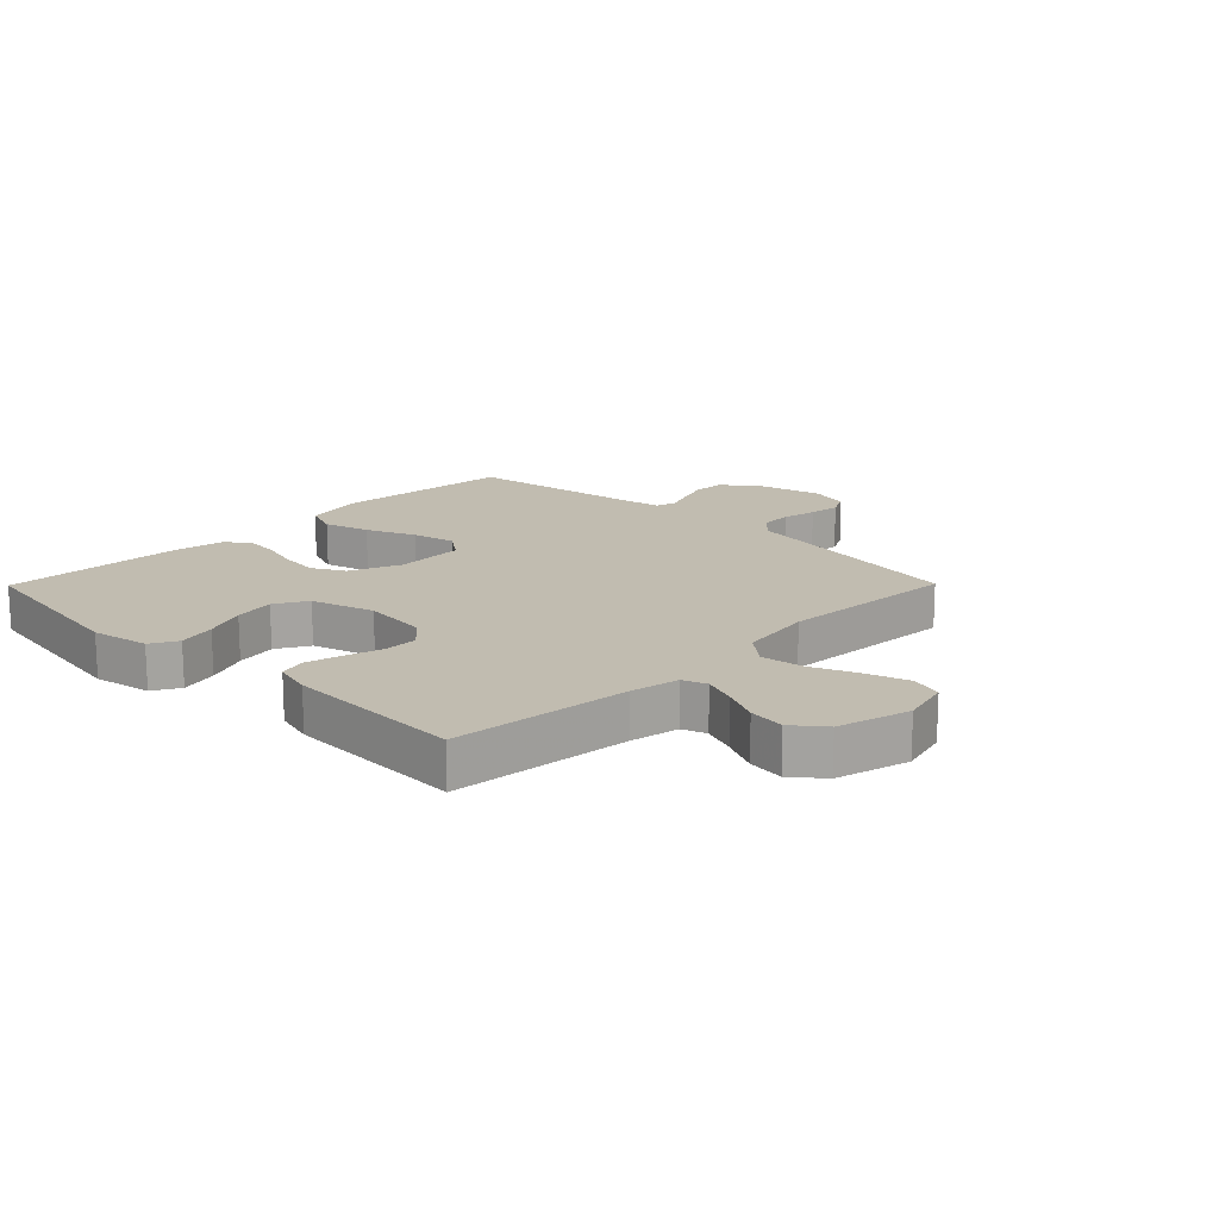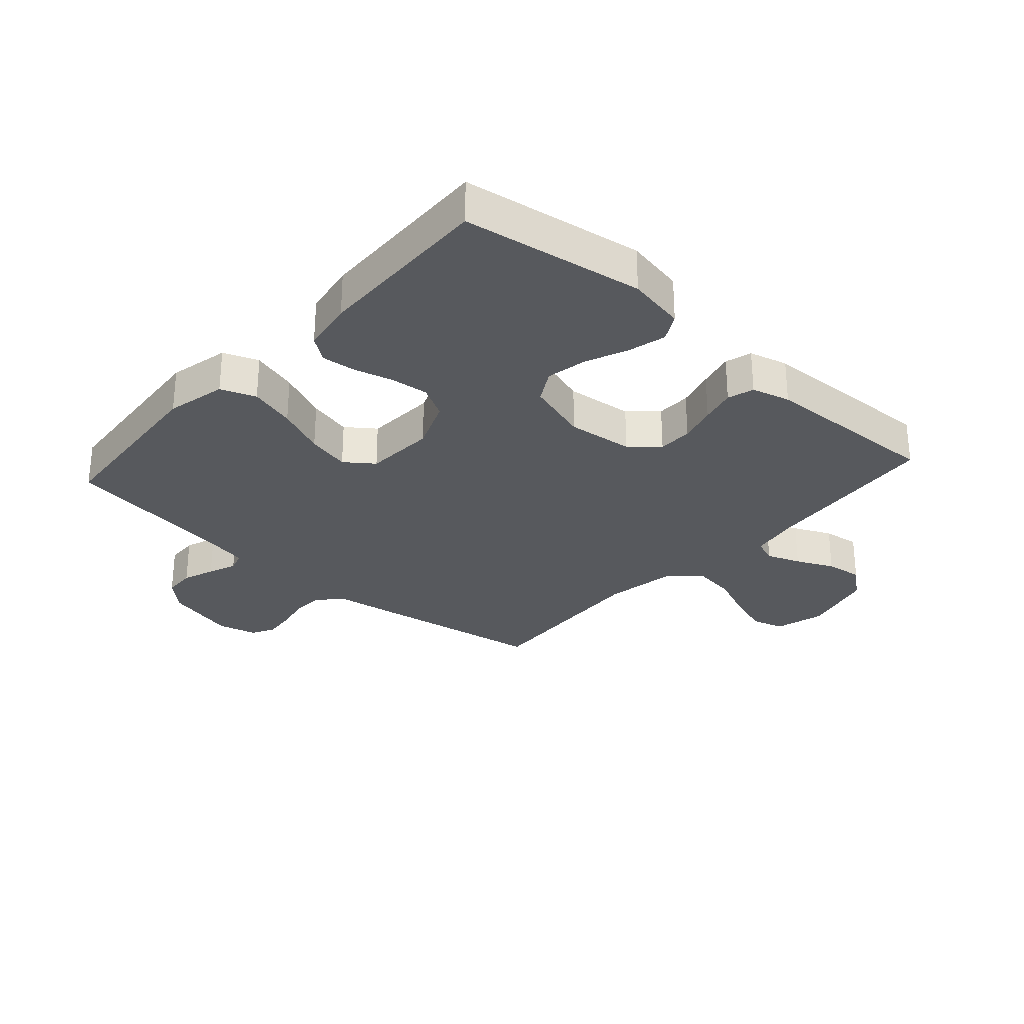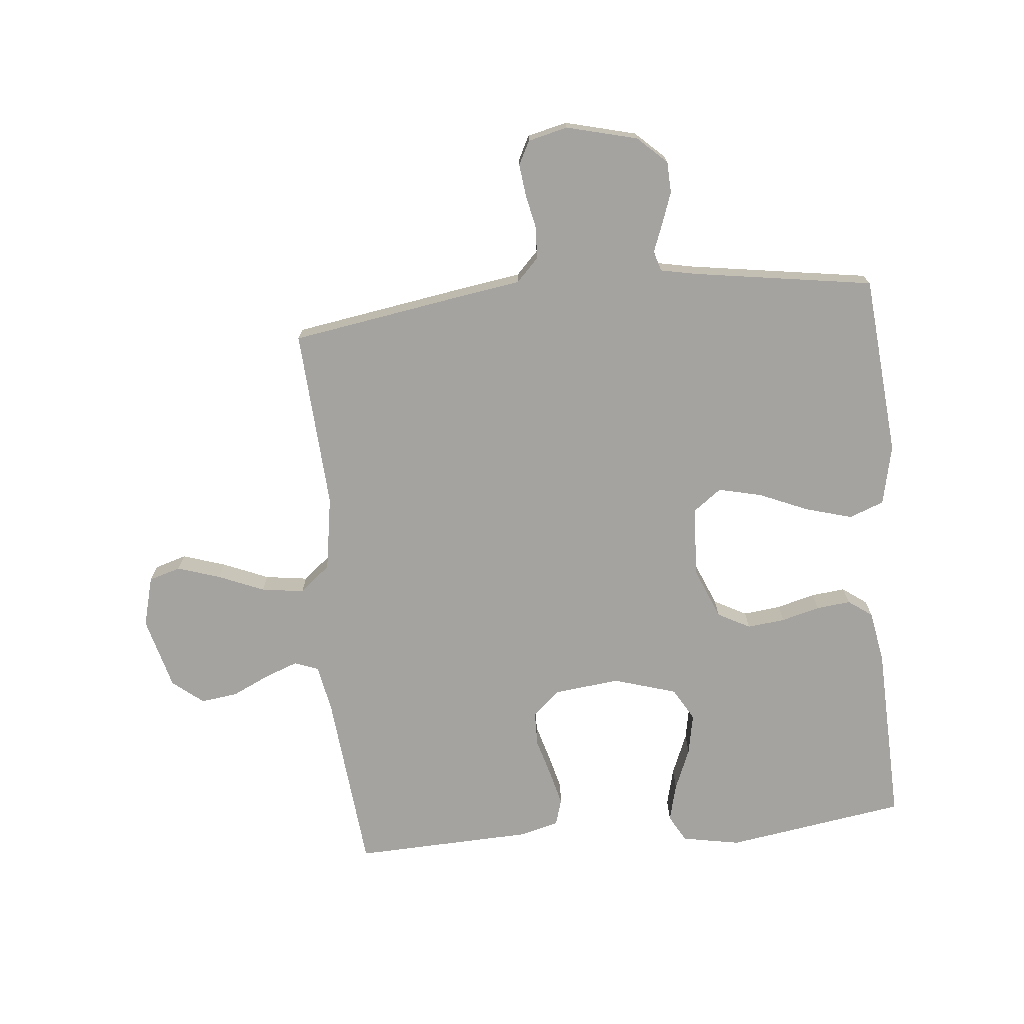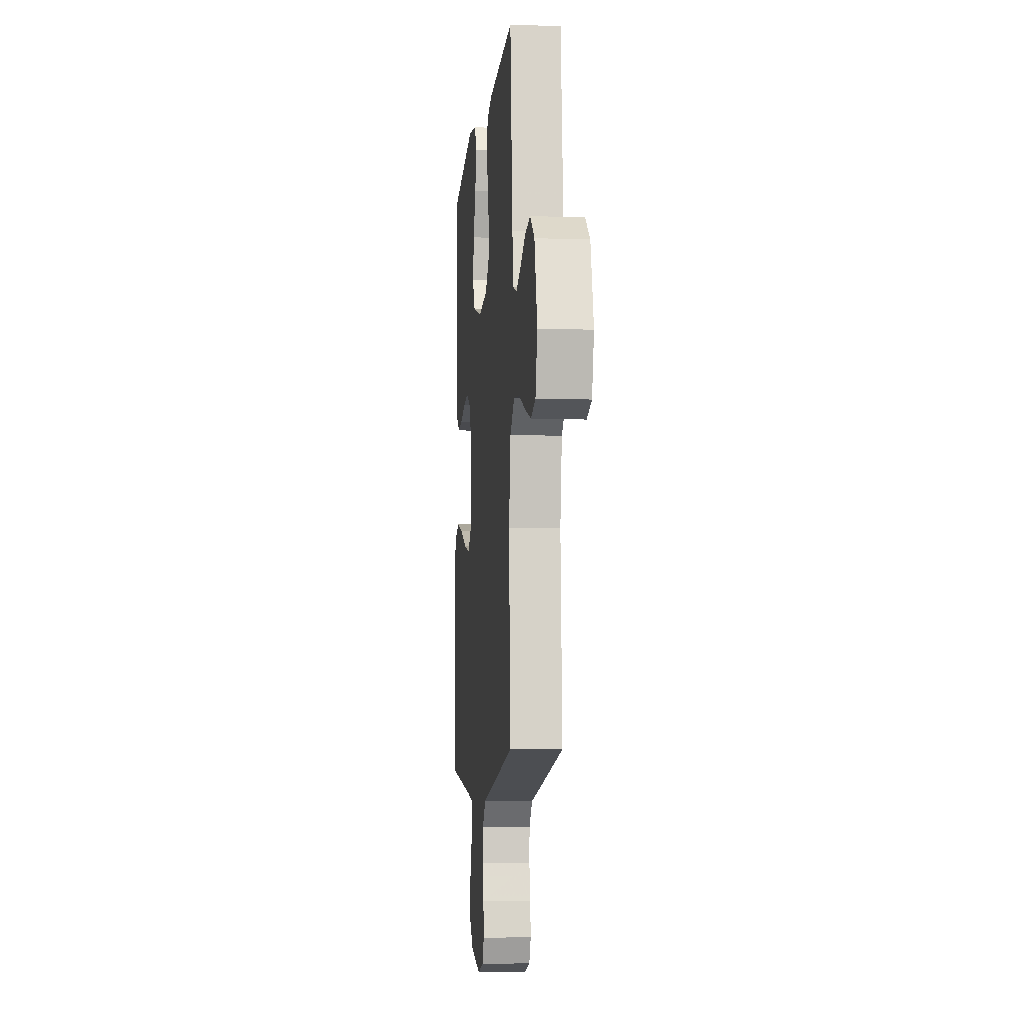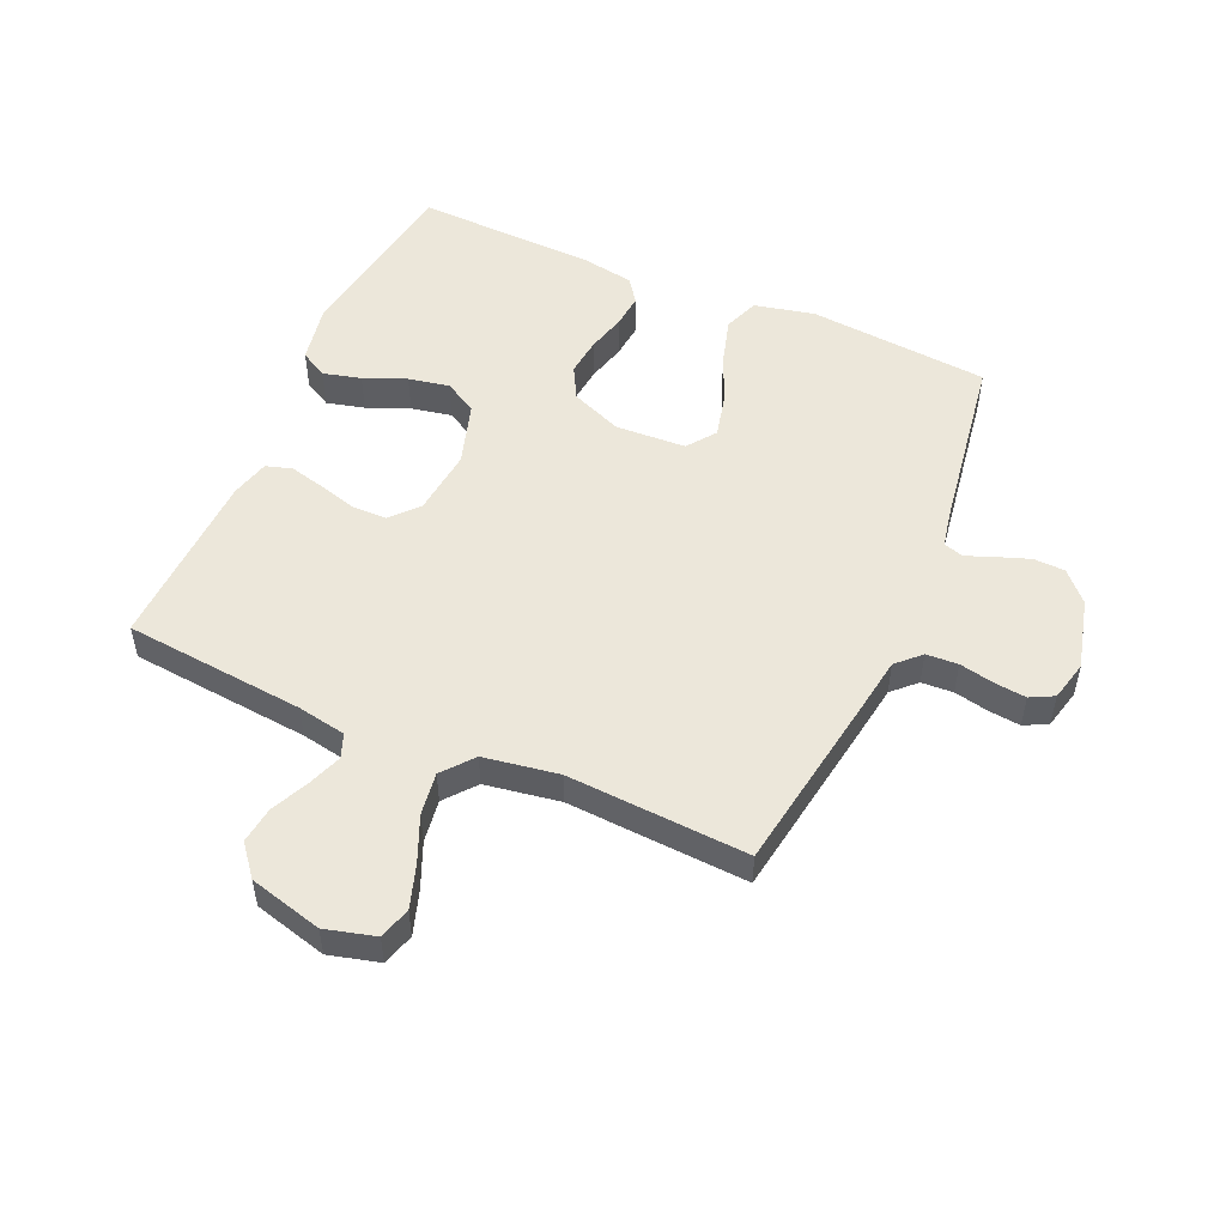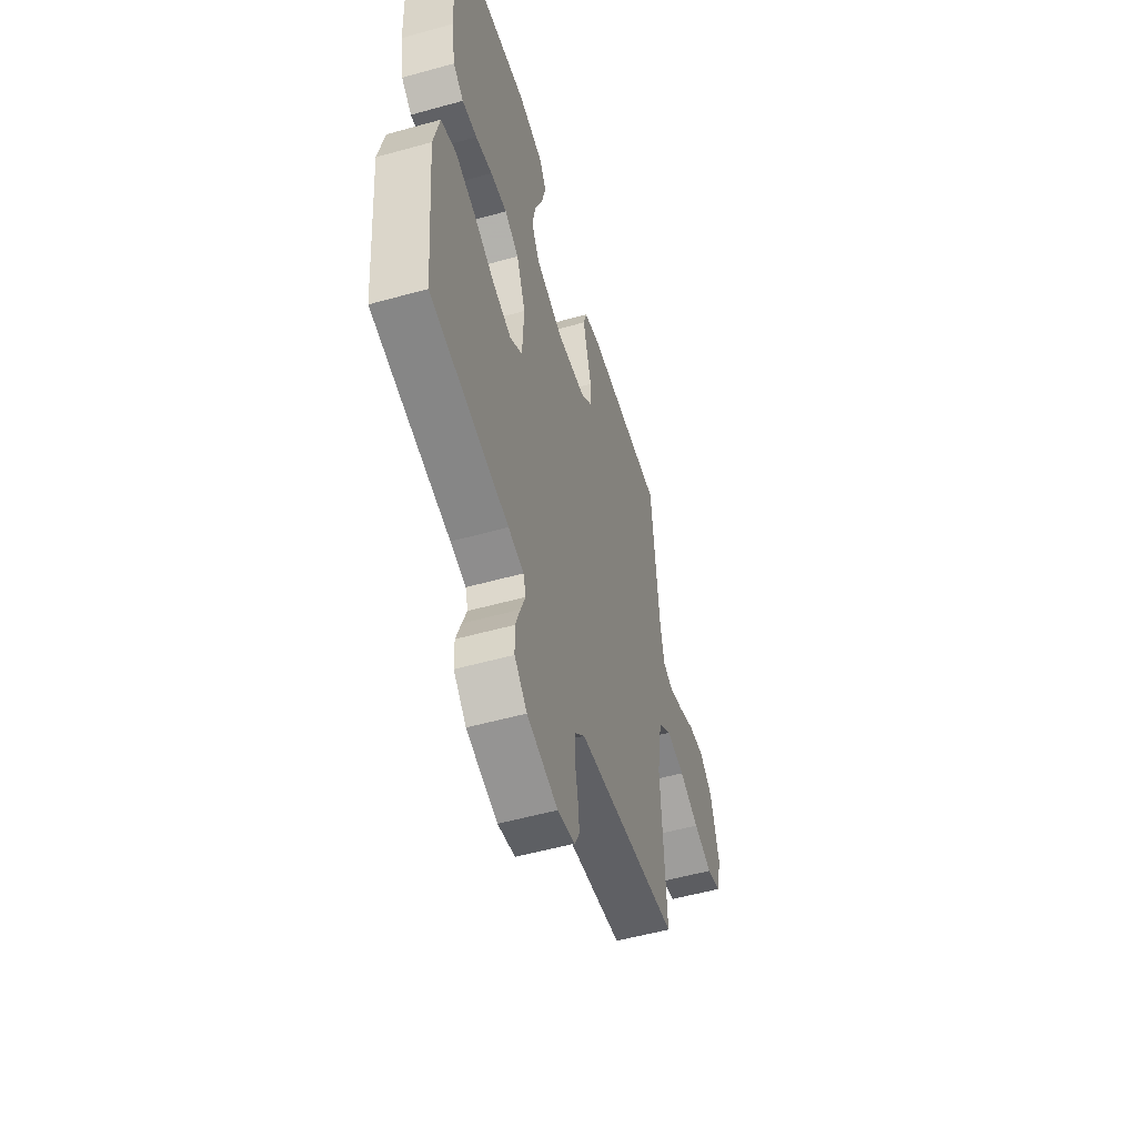
<metadata>
{"format":"obj","ext":"obj","renderer":"f3d","projection":"perspective","resolution":1024,"background":"white","views":[{"elev":16.5,"azim":44.6,"up":"+Y"},{"elev":-29.0,"azim":-41.9,"up":"+Y"},{"elev":-72.8,"azim":-174.4,"up":"+Y"},{"elev":-7.5,"azim":84.5,"up":"+Z"},{"elev":51.8,"azim":113.7,"up":"+Y"},{"elev":-54.1,"azim":-73.5,"up":"+Z"}]}
</metadata>
<code>
v 0.5 0.07 0.5
v 0.529 0.07 0.2
v 0.544 0.07 0.119
v 0.584 0.07 0.104
v 0.64 0.07 0.125
v 0.702 0.07 0.154
v 0.763 0.07 0.162
v 0.814 0.07 0.121
v 0.846 0.07 0
v 0.824 0.07 -0.083
v 0.771 0.07 -0.099
v 0.7 0.07 -0.076
v 0.624 0.07 -0.044
v 0.553 0.07 -0.034
v 0.502 0.07 -0.076
v 0.482 0.07 -0.2
v 0.5 0.07 -0.5
v 0.2 0.07 -0.548
v 0.108 0.07 -0.562
v 0.071 0.07 -0.6
v 0.068 0.07 -0.653
v 0.08 0.07 -0.71
v 0.086 0.07 -0.763
v 0.066 0.07 -0.802
v 0 0.07 -0.818
v -0.118 0.07 -0.788
v -0.166 0.07 -0.743
v -0.168 0.07 -0.691
v -0.149 0.07 -0.638
v -0.131 0.07 -0.591
v -0.141 0.07 -0.558
v -0.2 0.07 -0.546
v -0.5 0.07 -0.5
v -0.526 0.07 -0.2
v -0.504 0.07 -0.1
v -0.446 0.07 -0.078
v -0.369 0.07 -0.1
v -0.287 0.07 -0.135
v -0.215 0.07 -0.152
v -0.168 0.07 -0.117
v -0.162 0.07 0
v -0.197 0.07 0.085
v -0.251 0.07 0.114
v -0.314 0.07 0.107
v -0.378 0.07 0.09
v -0.435 0.07 0.084
v -0.475 0.07 0.113
v -0.49 0.07 0.2
v -0.5 0.07 0.5
v -0.2 0.07 0.546
v -0.103 0.07 0.528
v -0.078 0.07 0.483
v -0.094 0.07 0.42
v -0.123 0.07 0.35
v -0.136 0.07 0.282
v -0.105 0.07 0.228
v 0 0.07 0.196
v 0.11 0.07 0.208
v 0.155 0.07 0.249
v 0.156 0.07 0.306
v 0.138 0.07 0.369
v 0.123 0.07 0.428
v 0.136 0.07 0.472
v 0.2 0.07 0.489
v 0.5 0 0.5
v 0.529 0 0.2
v 0.544 0 0.119
v 0.584 0 0.104
v 0.64 0 0.125
v 0.702 0 0.154
v 0.763 0 0.162
v 0.814 0 0.121
v 0.846 0 0
v 0.824 0 -0.083
v 0.771 0 -0.099
v 0.7 0 -0.076
v 0.624 0 -0.044
v 0.553 0 -0.034
v 0.502 0 -0.076
v 0.482 0 -0.2
v 0.5 0 -0.5
v 0.2 0 -0.548
v 0.108 0 -0.562
v 0.071 0 -0.6
v 0.068 0 -0.653
v 0.08 0 -0.71
v 0.086 0 -0.763
v 0.066 0 -0.802
v 0 0 -0.818
v -0.118 0 -0.788
v -0.166 0 -0.743
v -0.168 0 -0.691
v -0.149 0 -0.638
v -0.131 0 -0.591
v -0.141 0 -0.558
v -0.2 0 -0.546
v -0.5 0 -0.5
v -0.526 0 -0.2
v -0.504 0 -0.1
v -0.446 0 -0.078
v -0.369 0 -0.1
v -0.287 0 -0.135
v -0.215 0 -0.152
v -0.168 0 -0.117
v -0.162 0 0
v -0.197 0 0.085
v -0.251 0 0.114
v -0.314 0 0.107
v -0.378 0 0.09
v -0.435 0 0.084
v -0.475 0 0.113
v -0.49 0 0.2
v -0.5 0 0.5
v -0.2 0 0.546
v -0.103 0 0.528
v -0.078 0 0.483
v -0.094 0 0.42
v -0.123 0 0.35
v -0.136 0 0.282
v -0.105 0 0.228
v 0 0 0.196
v 0.11 0 0.208
v 0.155 0 0.249
v 0.156 0 0.306
v 0.138 0 0.369
v 0.123 0 0.428
v 0.136 0 0.472
v 0.2 0 0.489
f 64 1 2
f 63 64 2
f 62 63 2
f 61 62 2
f 60 61 2
f 59 60 2 3
f 58 59 3 4
f 57 58 4
f 52 53 54
f 51 52 54
f 50 51 54
f 49 50 54
f 48 49 54
f 47 48 54
f 46 47 54
f 45 46 54
f 44 45 54
f 43 44 54 55
f 42 43 55 56
f 36 37 38
f 35 36 38
f 34 35 38
f 33 34 38
f 32 33 38
f 31 32 38 39
f 30 31 39 40
f 28 29 30
f 27 28 30
f 26 27 30
f 25 26 30
f 24 25 30
f 23 24 30
f 22 23 30
f 21 22 30
f 30 40 41
f 21 30 41
f 20 21 41
f 16 17 18 19
f 15 16 19
f 11 12 13
f 10 11 13
f 9 10 13
f 8 9 13
f 7 8 13
f 6 7 13
f 5 6 13
f 4 5 13 14
f 57 4 14 15
f 57 15 19
f 56 57 19
f 42 56 19
f 41 42 19
f 19 20 41
f 66 65 128
f 66 128 127
f 66 127 126
f 66 126 125
f 66 125 124
f 67 66 124 123
f 68 67 123 122
f 68 122 121
f 118 117 116
f 118 116 115
f 118 115 114
f 118 114 113
f 118 113 112
f 118 112 111
f 118 111 110
f 118 110 109
f 118 109 108
f 119 118 108 107
f 120 119 107 106
f 102 101 100
f 102 100 99
f 102 99 98
f 102 98 97
f 102 97 96
f 103 102 96 95
f 104 103 95 94
f 94 93 92
f 94 92 91
f 94 91 90
f 94 90 89
f 94 89 88
f 94 88 87
f 94 87 86
f 94 86 85
f 105 104 94
f 105 94 85
f 105 85 84
f 83 82 81 80
f 83 80 79
f 77 76 75
f 77 75 74
f 77 74 73
f 77 73 72
f 77 72 71
f 77 71 70
f 77 70 69
f 78 77 69 68
f 79 78 68 121
f 83 79 121
f 83 121 120
f 83 120 106
f 83 106 105
f 105 84 83
f 1 65 66 2
f 2 66 67 3
f 3 67 68 4
f 4 68 69 5
f 5 69 70 6
f 6 70 71 7
f 7 71 72 8
f 8 72 73 9
f 9 73 74 10
f 10 74 75 11
f 11 75 76 12
f 12 76 77 13
f 13 77 78 14
f 14 78 79 15
f 15 79 80 16
f 16 80 81 17
f 17 81 82 18
f 18 82 83 19
f 19 83 84 20
f 20 84 85 21
f 21 85 86 22
f 22 86 87 23
f 23 87 88 24
f 24 88 89 25
f 25 89 90 26
f 26 90 91 27
f 27 91 92 28
f 28 92 93 29
f 29 93 94 30
f 30 94 95 31
f 31 95 96 32
f 32 96 97 33
f 33 97 98 34
f 34 98 99 35
f 35 99 100 36
f 36 100 101 37
f 37 101 102 38
f 38 102 103 39
f 39 103 104 40
f 40 104 105 41
f 41 105 106 42
f 42 106 107 43
f 43 107 108 44
f 44 108 109 45
f 45 109 110 46
f 46 110 111 47
f 47 111 112 48
f 48 112 113 49
f 49 113 114 50
f 50 114 115 51
f 51 115 116 52
f 52 116 117 53
f 53 117 118 54
f 54 118 119 55
f 55 119 120 56
f 56 120 121 57
f 57 121 122 58
f 58 122 123 59
f 59 123 124 60
f 60 124 125 61
f 61 125 126 62
f 62 126 127 63
f 63 127 128 64
f 64 128 65 1

</code>
